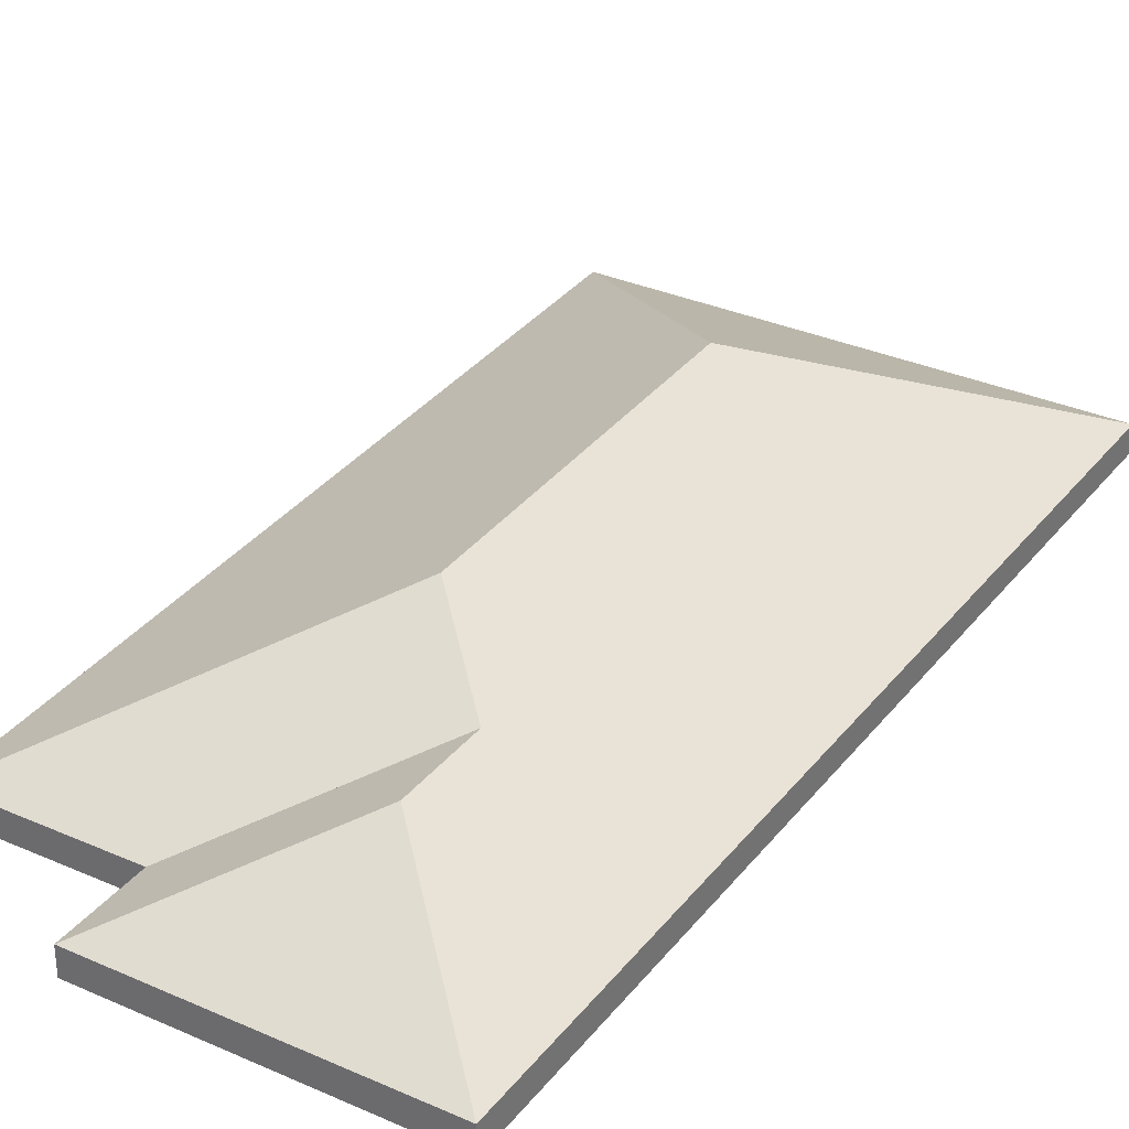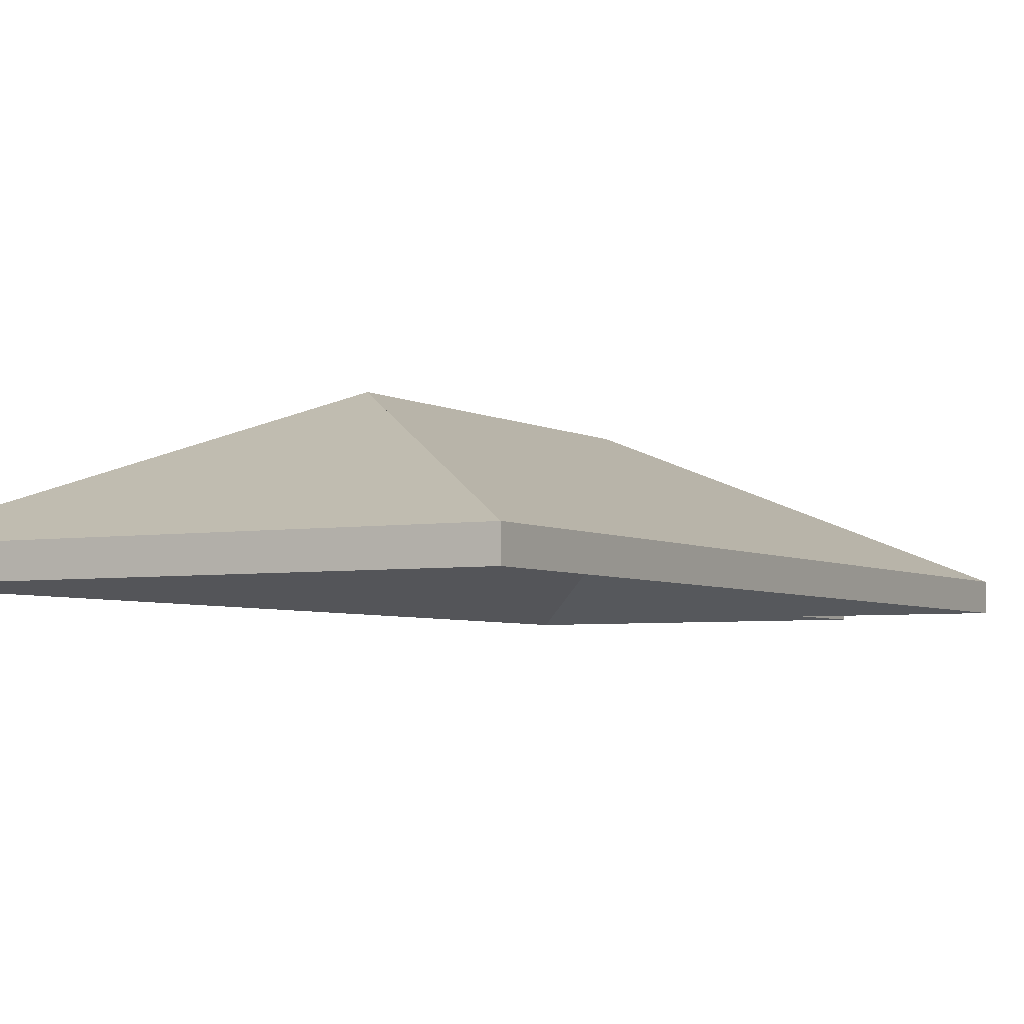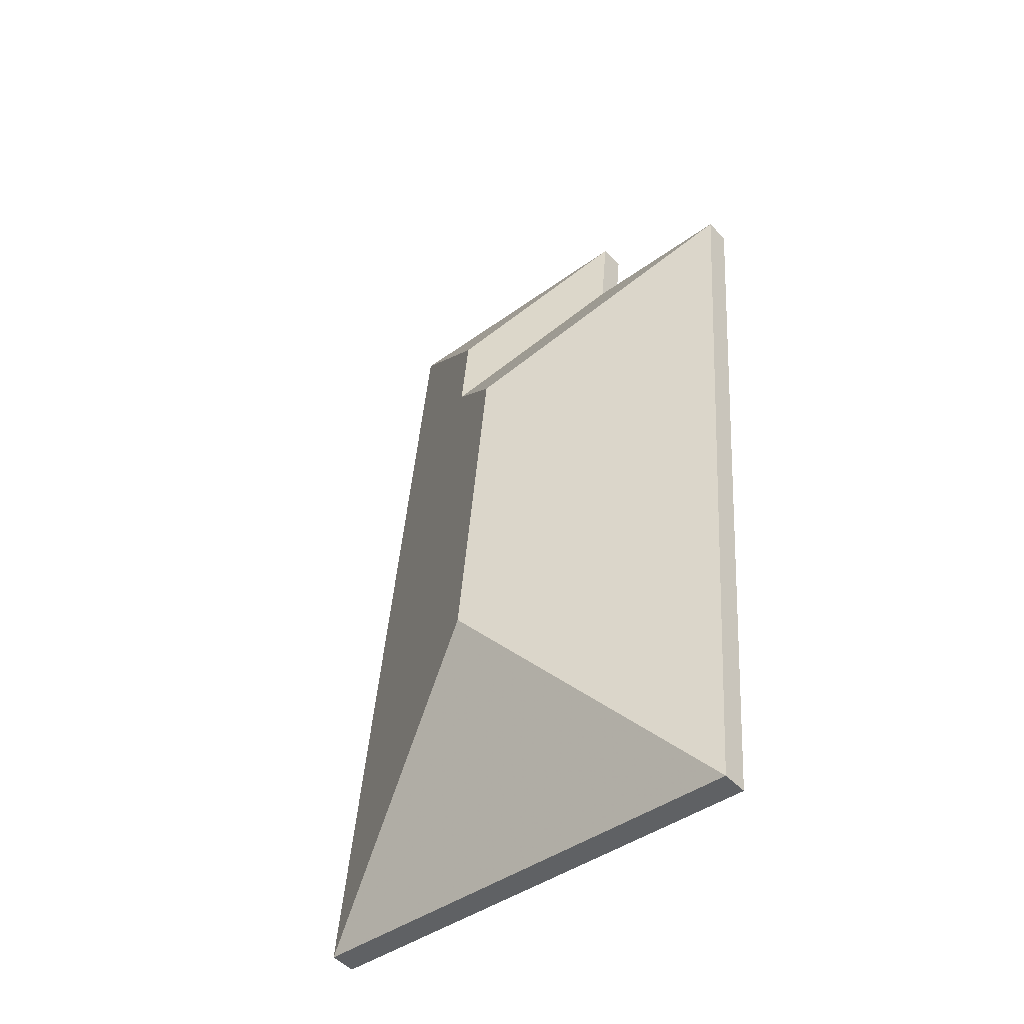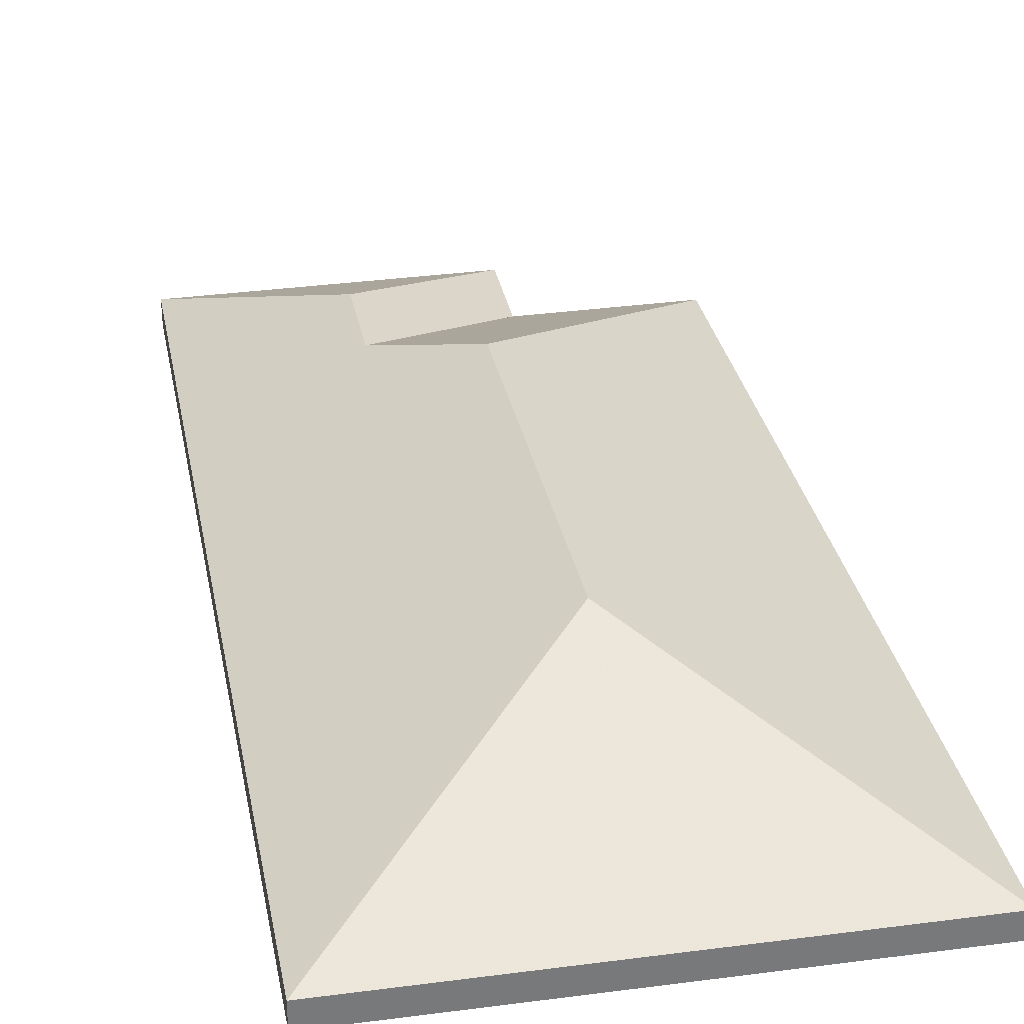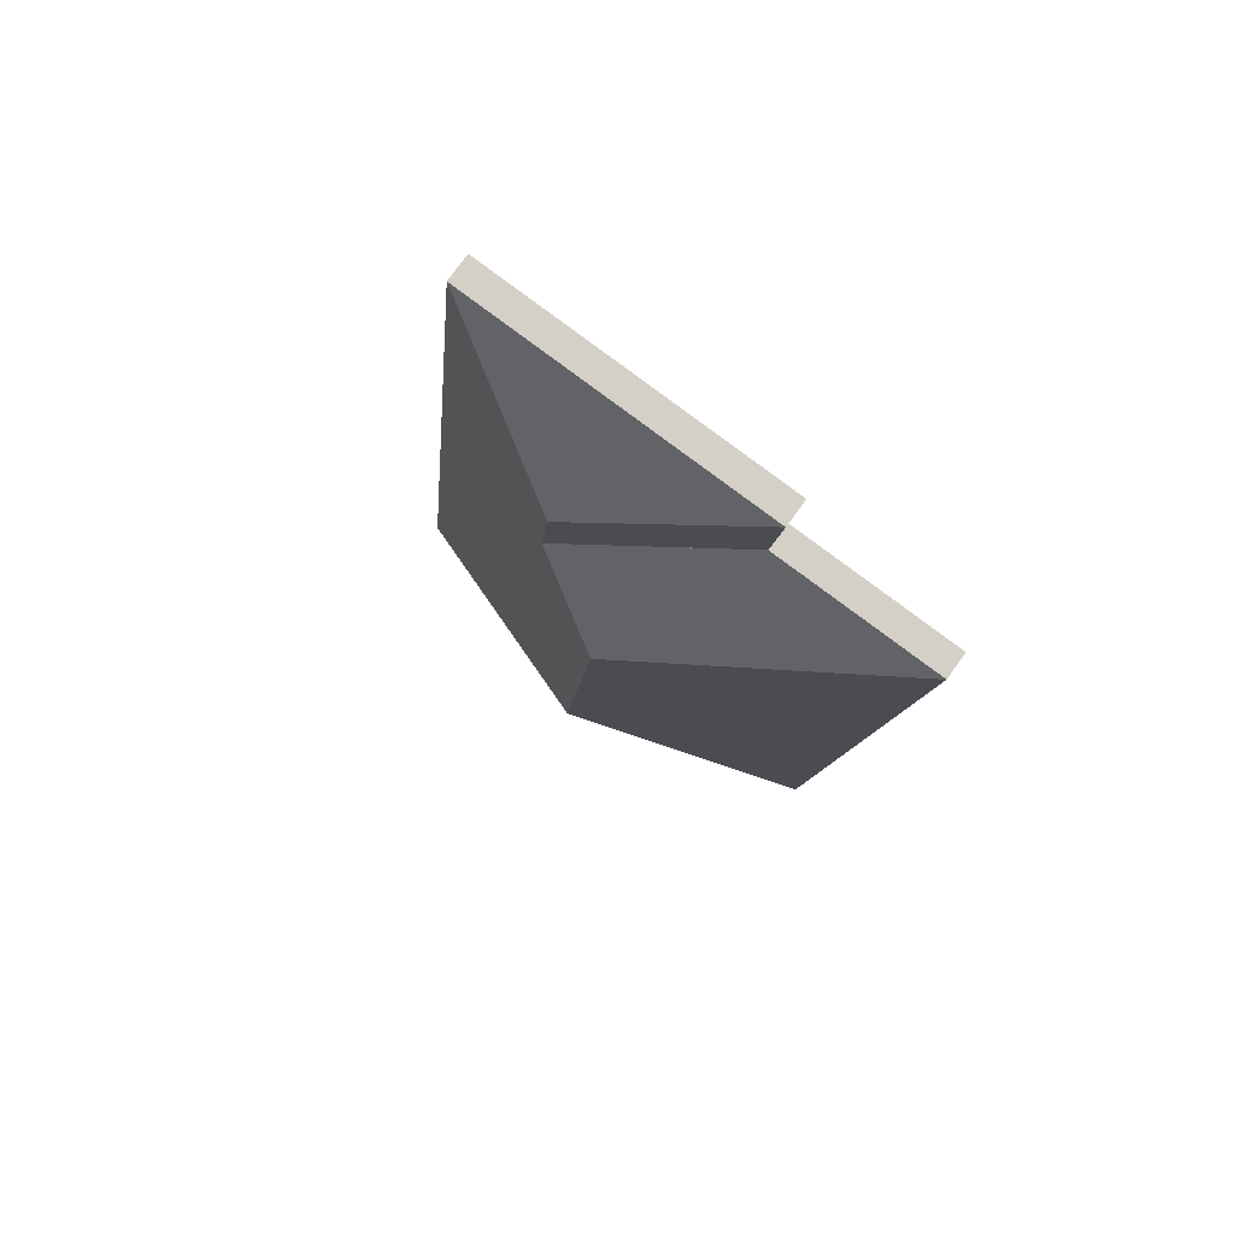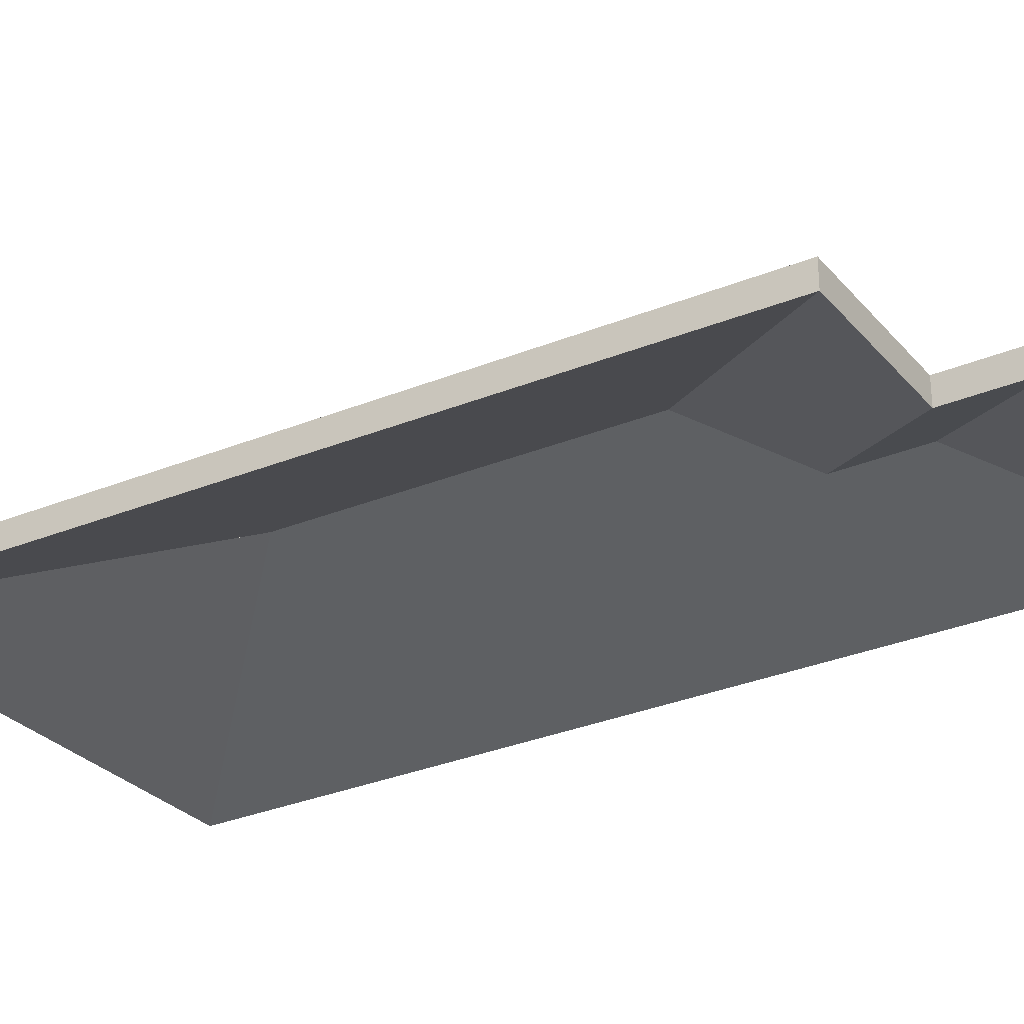
<metadata>
{"format":"obj","ext":"obj","renderer":"f3d","projection":"perspective","resolution":1024,"background":"white","views":[{"elev":32.1,"azim":25.9,"up":"+Y"},{"elev":-4.1,"azim":-156.0,"up":"+Y"},{"elev":-50.3,"azim":-138.6,"up":"+Z"},{"elev":32.8,"azim":163.6,"up":"+Y"},{"elev":77.7,"azim":-144.3,"up":"+Z"},{"elev":-29.5,"azim":-63.4,"up":"+Y"}]}
</metadata>
<code>
v -6.008 0.1895 -5.064
v -5.987 0.1806 -5.081
v -5.987 0.1785 -5.081
v -6.008 0.1875 -5.064
v -6.01 0.1893 -5.035
v -6.008 0.1895 -5.064
v -6.008 0.1875 -5.064
v -6.01 0.1873 -5.035
v -6.004 0.1862 -5.028
v -6.01 0.1893 -5.035
v -6.01 0.1873 -5.035
v -6.004 0.1841 -5.028
v -6.005 0.1862 -5.021
v -6.004 0.1862 -5.028
v -6.004 0.1841 -5.028
v -6.005 0.1841 -5.021
v -5.987 0.1806 -5.081
v -5.994 0.1806 -5.008
v -5.994 0.1785 -5.008
v -5.987 0.1785 -5.081
v -5.994 0.1806 -5.008
v -6.005 0.1862 -5.021
v -6.005 0.1841 -5.021
v -5.994 0.1785 -5.008
v -6.008 0.1895 -5.064
v -6.01 0.1893 -5.035
v -6.004 0.1862 -5.028
v -5.987 0.1806 -5.081
v -6.005 0.1862 -5.021
v -5.994 0.1806 -5.008
v -6.004 0.1841 -5.028
v -6.01 0.1873 -5.035
v -6.008 0.1875 -5.064
v -5.994 0.1785 -5.008
v -6.005 0.1841 -5.021
v -5.987 0.1785 -5.081
v -6.018 0.1806 -5.01
v -6.017 0.1806 -5.017
v -6.017 0.1785 -5.017
v -6.018 0.1785 -5.01
v -6.005 0.1862 -5.021
v -6.018 0.1806 -5.01
v -6.018 0.1785 -5.01
v -6.005 0.1841 -5.021
v -6.004 0.1862 -5.028
v -6.005 0.1862 -5.021
v -6.005 0.1841 -5.021
v -6.004 0.1841 -5.028
v -6.017 0.1806 -5.017
v -6.004 0.1862 -5.028
v -6.004 0.1841 -5.028
v -6.017 0.1785 -5.017
v -6.005 0.1862 -5.021
v -6.004 0.1862 -5.028
v -6.017 0.1806 -5.017
v -6.018 0.1806 -5.01
v -6.017 0.1785 -5.017
v -6.004 0.1841 -5.028
v -6.005 0.1841 -5.021
v -6.018 0.1785 -5.01
v -6.005 0.1862 -5.021
v -5.994 0.1806 -5.008
v -5.994 0.1785 -5.008
v -6.005 0.1841 -5.021
v -5.994 0.1806 -5.008
v -6.018 0.1806 -5.01
v -6.018 0.1785 -5.01
v -5.994 0.1785 -5.008
v -6.018 0.1806 -5.01
v -6.005 0.1862 -5.021
v -6.005 0.1841 -5.021
v -6.018 0.1785 -5.01
v -5.994 0.1806 -5.008
v -6.005 0.1862 -5.021
v -6.018 0.1806 -5.01
v -6.018 0.1785 -5.01
v -6.005 0.1841 -5.021
v -5.994 0.1785 -5.008
v -6.008 0.1895 -5.064
v -6.025 0.1806 -5.085
v -6.025 0.1785 -5.085
v -6.008 0.1875 -5.064
v -6.025 0.1806 -5.085
v -5.987 0.1806 -5.081
v -5.987 0.1785 -5.081
v -6.025 0.1785 -5.085
v -5.987 0.1806 -5.081
v -6.008 0.1895 -5.064
v -6.008 0.1875 -5.064
v -5.987 0.1785 -5.081
v -6.025 0.1806 -5.085
v -6.008 0.1895 -5.064
v -5.987 0.1806 -5.081
v -5.987 0.1785 -5.081
v -6.008 0.1875 -5.064
v -6.025 0.1785 -5.085
v -6.01 0.1893 -5.035
v -6.03 0.1806 -5.018
v -6.03 0.1785 -5.018
v -6.01 0.1873 -5.035
v -6.008 0.1895 -5.064
v -6.01 0.1893 -5.035
v -6.01 0.1873 -5.035
v -6.008 0.1875 -5.064
v -6.03 0.1806 -5.018
v -6.025 0.1806 -5.085
v -6.025 0.1785 -5.085
v -6.03 0.1785 -5.018
v -6.025 0.1806 -5.085
v -6.008 0.1895 -5.064
v -6.008 0.1875 -5.064
v -6.025 0.1785 -5.085
v -6.01 0.1893 -5.035
v -6.008 0.1895 -5.064
v -6.025 0.1806 -5.085
v -6.03 0.1806 -5.018
v -6.025 0.1785 -5.085
v -6.008 0.1875 -5.064
v -6.01 0.1873 -5.035
v -6.03 0.1785 -5.018
v -6.01 0.1893 -5.035
v -6.004 0.1862 -5.028
v -6.004 0.1841 -5.028
v -6.01 0.1873 -5.035
v -6.004 0.1862 -5.028
v -6.017 0.1806 -5.017
v -6.017 0.1785 -5.017
v -6.004 0.1841 -5.028
v -6.017 0.1806 -5.017
v -6.03 0.1806 -5.018
v -6.03 0.1785 -5.018
v -6.017 0.1785 -5.017
v -6.03 0.1806 -5.018
v -6.01 0.1893 -5.035
v -6.01 0.1873 -5.035
v -6.03 0.1785 -5.018
v -6.004 0.1862 -5.028
v -6.01 0.1893 -5.035
v -6.03 0.1806 -5.018
v -6.017 0.1806 -5.017
v -6.03 0.1785 -5.018
v -6.01 0.1873 -5.035
v -6.004 0.1841 -5.028
v -6.017 0.1785 -5.017
f 1 2 3
f 1 3 4
f 5 6 7
f 5 7 8
f 9 10 11
f 9 11 12
f 13 14 15
f 13 15 16
f 17 18 19
f 17 19 20
f 21 22 23
f 21 23 24
f 25 26 27
f 28 25 27
f 28 27 29
f 28 29 30
f 31 32 33
f 34 35 36
f 36 35 31
f 36 31 33
f 37 38 39
f 37 39 40
f 41 42 43
f 41 43 44
f 45 46 47
f 45 47 48
f 49 50 51
f 49 51 52
f 53 54 55
f 53 55 56
f 57 58 59
f 57 59 60
f 61 62 63
f 61 63 64
f 65 66 67
f 65 67 68
f 69 70 71
f 69 71 72
f 73 74 75
f 76 77 78
f 79 80 81
f 79 81 82
f 83 84 85
f 83 85 86
f 87 88 89
f 87 89 90
f 91 92 93
f 94 95 96
f 97 98 99
f 97 99 100
f 101 102 103
f 101 103 104
f 105 106 107
f 105 107 108
f 109 110 111
f 109 111 112
f 113 114 115
f 113 115 116
f 117 118 119
f 117 119 120
f 121 122 123
f 121 123 124
f 125 126 127
f 125 127 128
f 129 130 131
f 129 131 132
f 133 134 135
f 133 135 136
f 137 138 139
f 137 139 140
f 141 142 143
f 141 143 144

</code>
